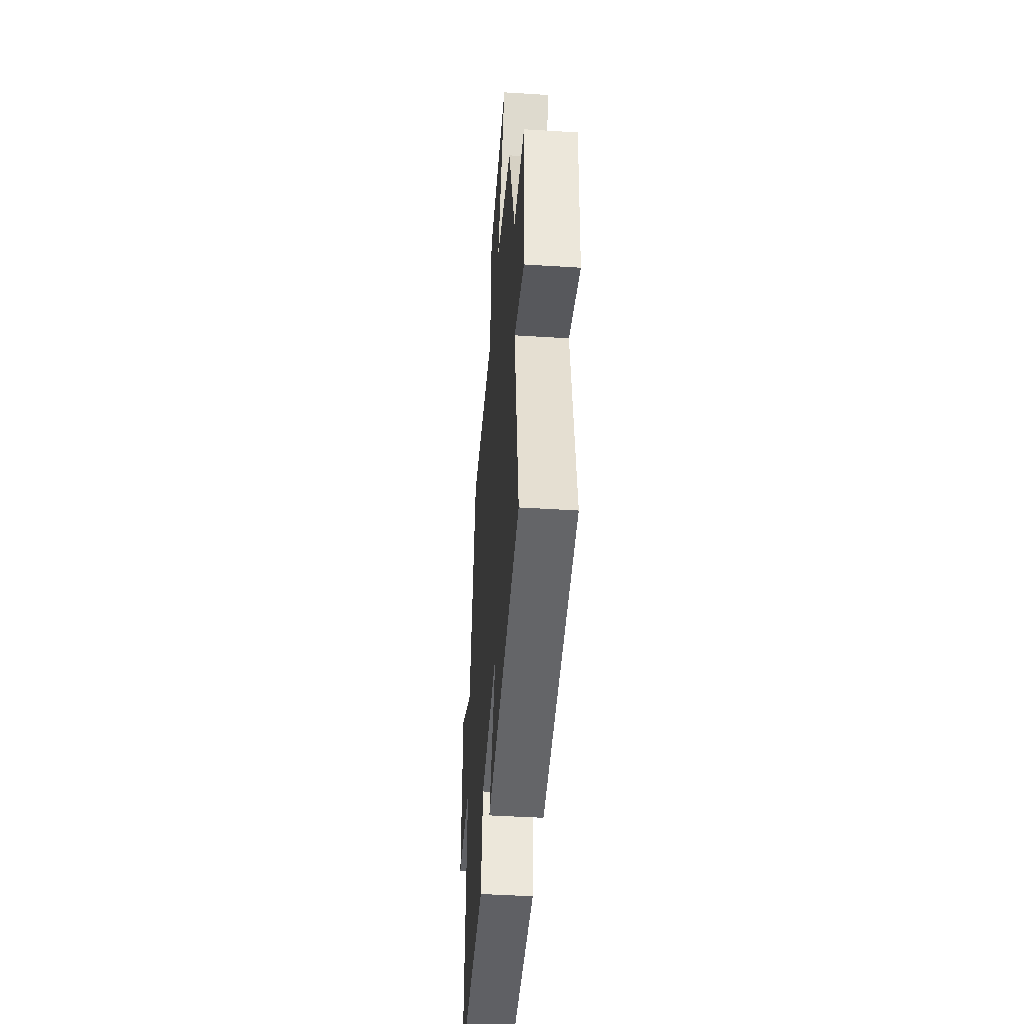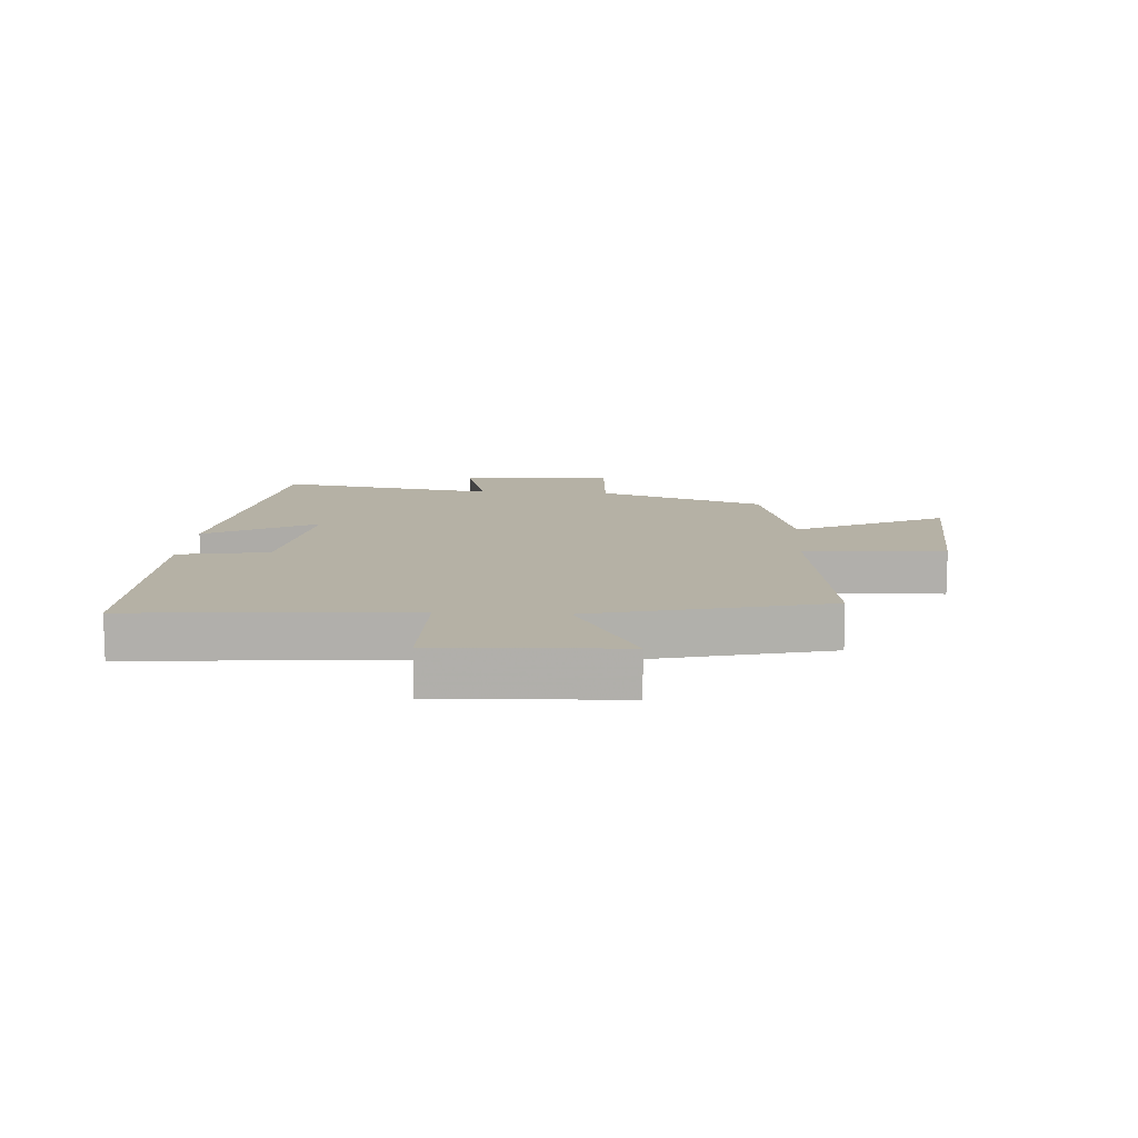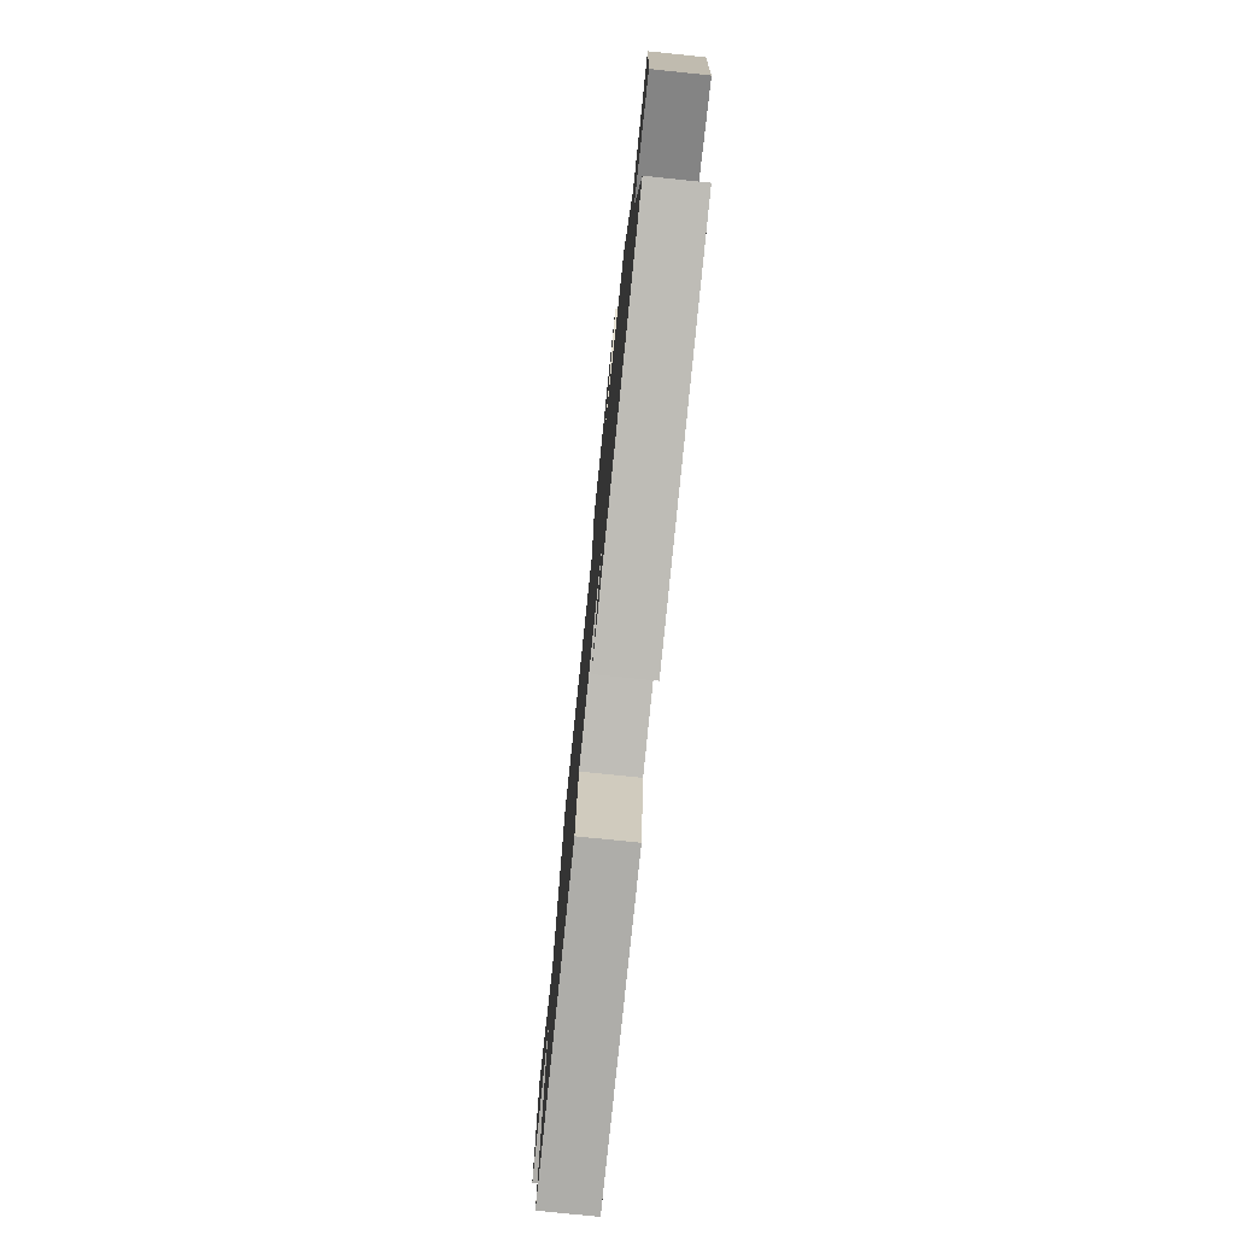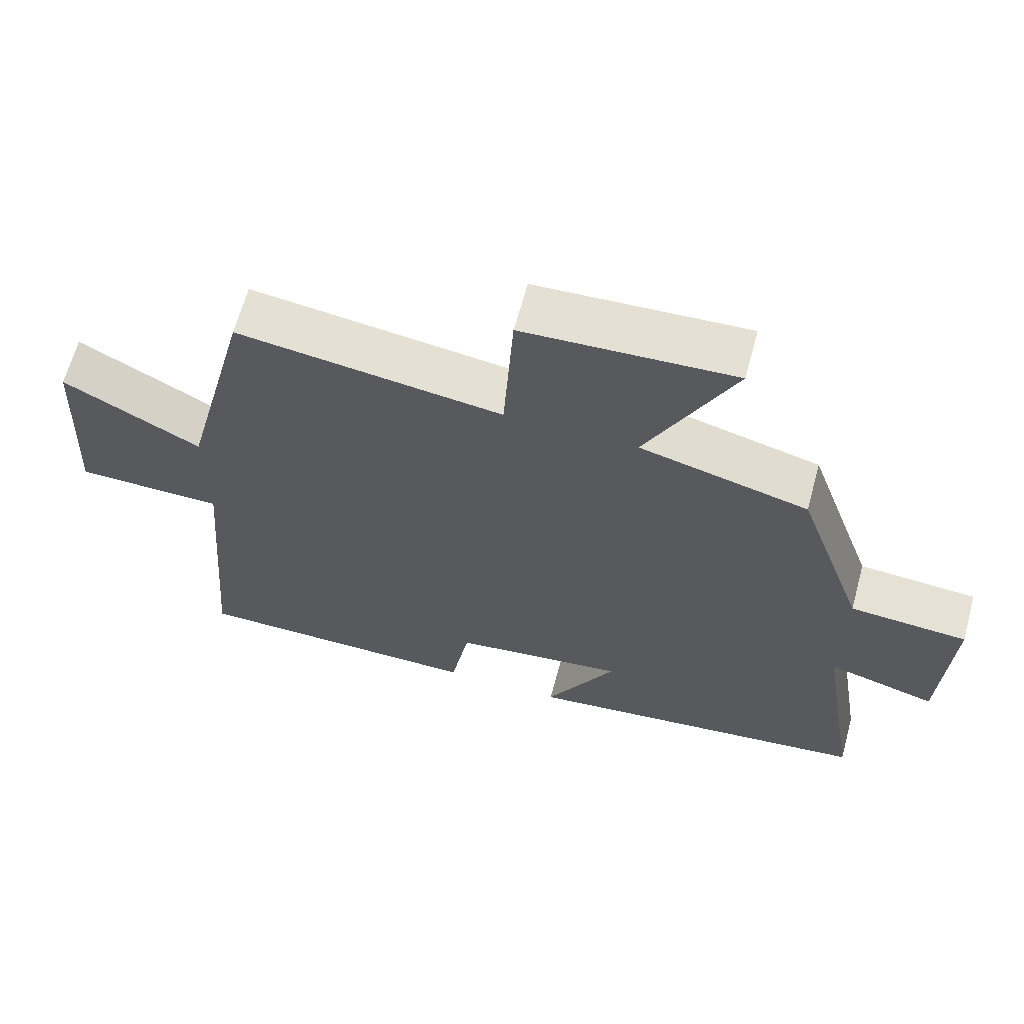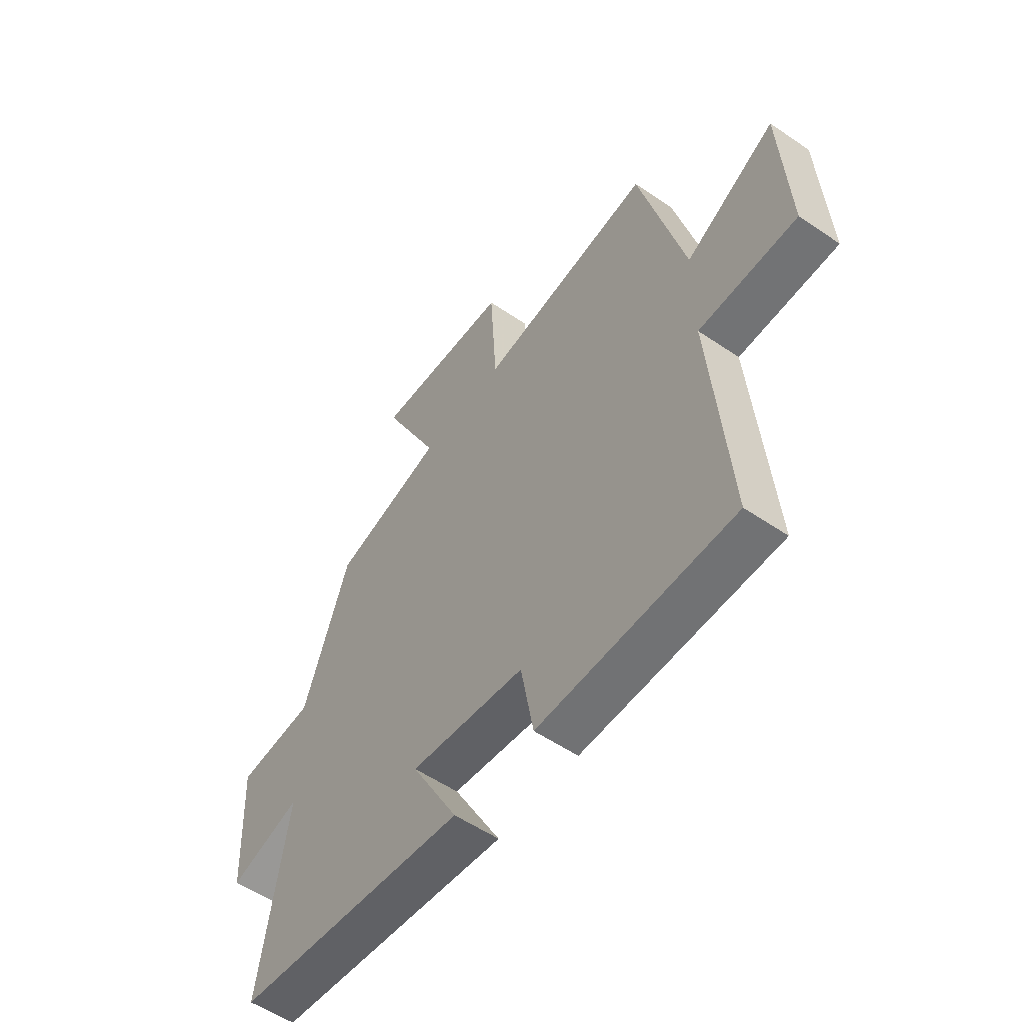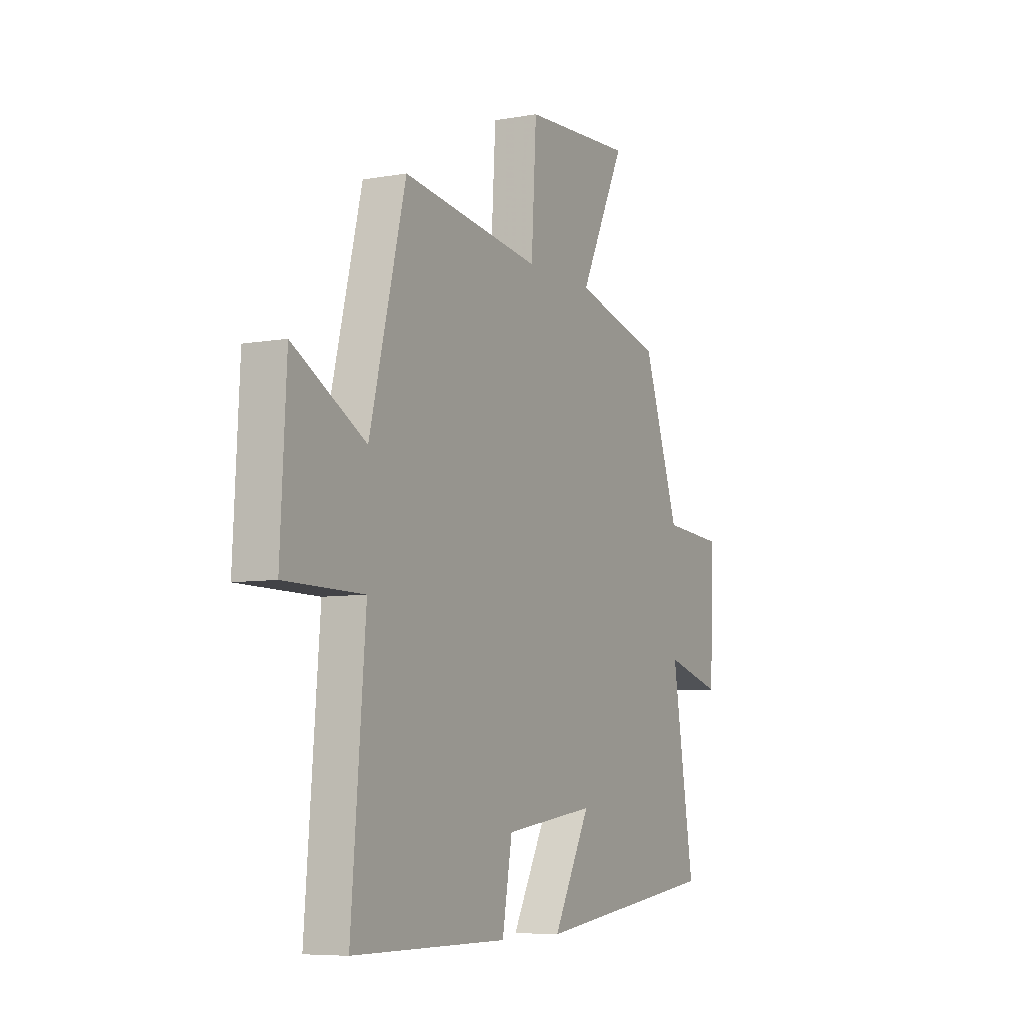
<metadata>
{"format":"obj","ext":"obj","renderer":"f3d","projection":"perspective","resolution":1024,"background":"white","views":[{"elev":-44.3,"azim":85.8,"up":"+Z"},{"elev":11.8,"azim":-86.1,"up":"+Y"},{"elev":-77.3,"azim":84.1,"up":"+Z"},{"elev":64.5,"azim":15.2,"up":"+Z"},{"elev":-55.3,"azim":-125.7,"up":"+Z"},{"elev":-6.9,"azim":-62.5,"up":"+Z"}]}
</metadata>
<code>
v 0.56 0.07 -0.436
v 0.056 0.07 -0.5
v 0.157 0.07 -0.314
v -0.091 0.07 -0.348
v -0.118 0.07 -0.5
v -0.538 0.07 -0.499
v -0.5 0.07 -0.036
v -0.712 0.07 -0.034
v -0.696 0.07 0.27
v -0.5 0.07 0.162
v -0.403 0.07 0.551
v -0.025 0.07 0.5
v -0.011 0.07 0.736
v 0.287 0.07 0.752
v 0.163 0.07 0.5
v 0.402 0.07 0.438
v 0.5 0.07 0.158
v 0.667 0.07 0.146
v 0.655 0.07 -0.112
v 0.5 0.07 -0.068
v 0.56 0 -0.436
v 0.056 0 -0.5
v 0.157 0 -0.314
v -0.091 0 -0.348
v -0.118 0 -0.5
v -0.538 0 -0.499
v -0.5 0 -0.036
v -0.712 0 -0.034
v -0.696 0 0.27
v -0.5 0 0.162
v -0.403 0 0.551
v -0.025 0 0.5
v -0.011 0 0.736
v 0.287 0 0.752
v 0.163 0 0.5
v 0.402 0 0.438
v 0.5 0 0.158
v 0.667 0 0.146
v 0.655 0 -0.112
v 0.5 0 -0.068
f 17 18 19 20
f 15 16 17 20
f 15 20 1
f 12 13 14 15
f 12 15 1
f 10 11 12 1
f 7 8 9 10
f 7 10 1
f 4 5 6 7
f 3 4 7
f 3 7 1
f 1 2 3
f 40 39 38 37
f 40 37 36 35
f 21 40 35
f 35 34 33 32
f 21 35 32
f 21 32 31 30
f 30 29 28 27
f 21 30 27
f 27 26 25 24
f 27 24 23
f 21 27 23
f 23 22 21
f 1 21 22 2
f 2 22 23 3
f 3 23 24 4
f 4 24 25 5
f 5 25 26 6
f 6 26 27 7
f 7 27 28 8
f 8 28 29 9
f 9 29 30 10
f 10 30 31 11
f 11 31 32 12
f 12 32 33 13
f 13 33 34 14
f 14 34 35 15
f 15 35 36 16
f 16 36 37 17
f 17 37 38 18
f 18 38 39 19
f 19 39 40 20
f 20 40 21 1

</code>
